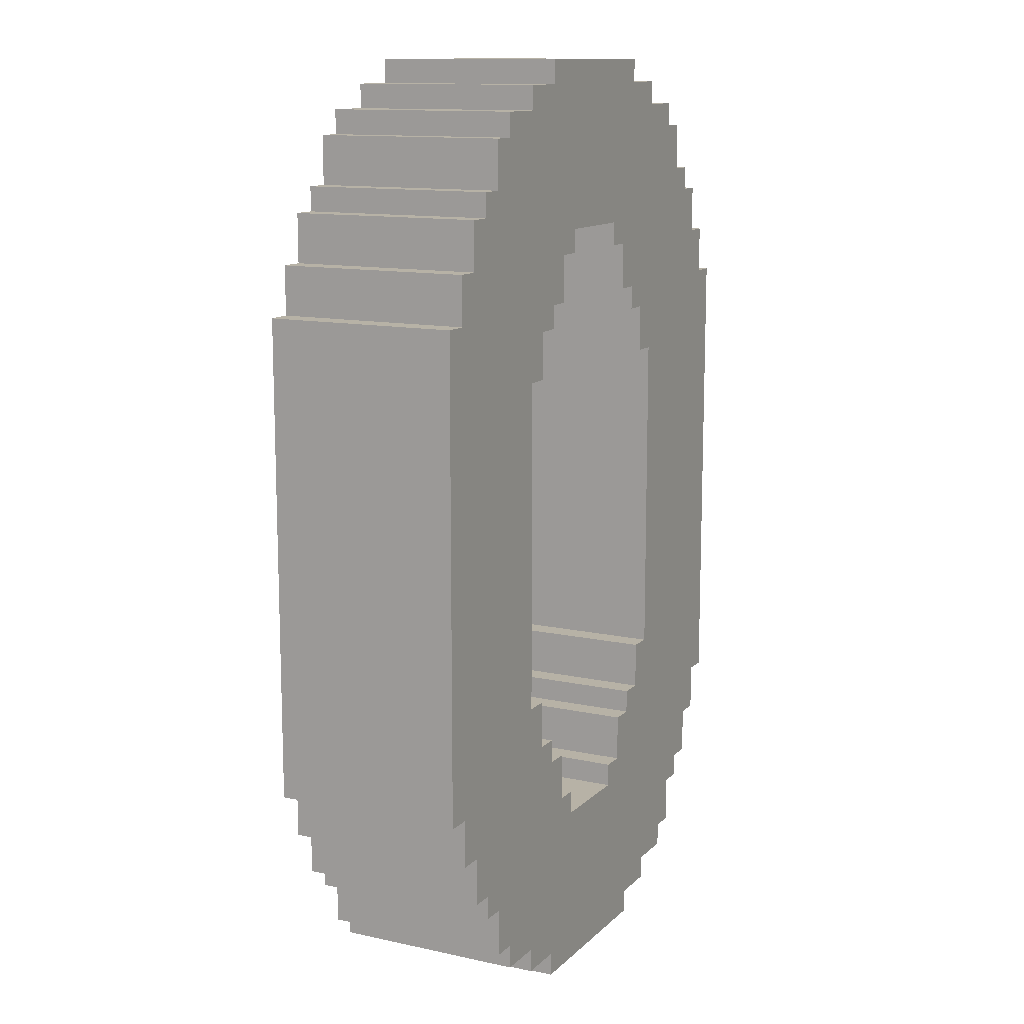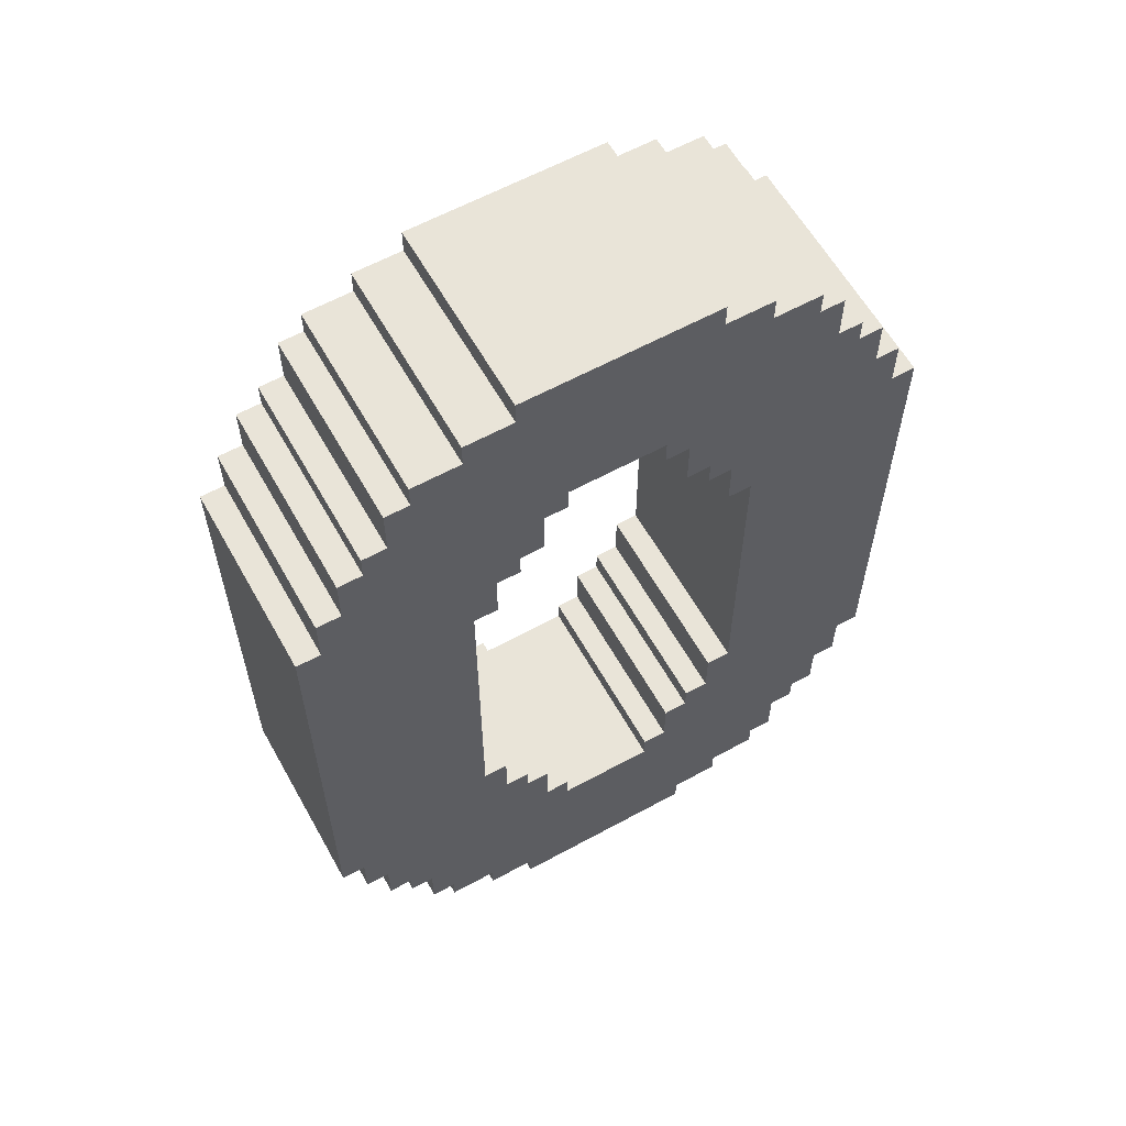
<metadata>
{"format":"obj","ext":"obj","renderer":"f3d","projection":"perspective","resolution":1024,"background":"white","views":[{"elev":12.5,"azim":117.1,"up":"+Y"},{"elev":60.6,"azim":150.8,"up":"+Y"}]}
</metadata>
<code>
o O
v -1.3 1 0.4
v -1.3 1 -0.4
v -1.3 3 0.4
v -1.3 3 -0.4
v -1.2 0.8 0.4
v -1.2 0.8 -0.4
v -1.2 1 0.4
v -1.2 1 -0.4
v -1.2 3 0.4
v -1.2 3 -0.4
v -1.2 3.2 0.4
v -1.2 3.2 -0.4
v -1.1 0.6 0.4
v -1.1 0.6 -0.4
v -1.1 0.8 0.4
v -1.1 0.8 -0.4
v -1.1 3.2 0.4
v -1.1 3.2 -0.4
v -1.1 3.4 0.4
v -1.1 3.4 -0.4
v -1 0.5 0.4
v -1 0.5 -0.4
v -1 0.6 0.4
v -1 0.6 -0.4
v -1 3.4 0.4
v -1 3.4 -0.4
v -1 3.5 0.4
v -1 3.5 -0.4
v -0.9 0.3 0.4
v -0.9 0.3 -0.4
v -0.9 0.5 0.4
v -0.9 0.5 -0.4
v -0.9 3.5 0.4
v -0.9 3.5 -0.4
v -0.9 3.7 0.4
v -0.9 3.7 -0.4
v -0.8 0.2 0.4
v -0.8 0.2 -0.4
v -0.8 0.3 0.4
v -0.8 0.3 -0.4
v -0.8 3.7 0.4
v -0.8 3.7 -0.4
v -0.8 3.8 0.4
v -0.8 3.8 -0.4
v -0.6 0.1 0.4
v -0.6 0.1 -0.4
v -0.6 0.2 0.4
v -0.6 0.2 -0.4
v -0.6 3.8 0.4
v -0.6 3.8 -0.4
v -0.6 3.9 0.4
v -0.6 3.9 -0.4
v -0.4 0 0.4
v -0.4 0 -0.4
v -0.4 0.1 0.4
v -0.4 0.1 -0.4
v -0.4 3.9 0.4
v -0.4 3.9 -0.4
v -0.4 4 0.4
v -0.4 4 -0.4
v 0.2 0.7 0.4
v 0.2 0.7 -0.4
v 0.2 0.8 0.4
v 0.2 0.8 -0.4
v 0.2 3.2 0.4
v 0.2 3.2 -0.4
v 0.2 3.3 0.4
v 0.2 3.3 -0.4
v 0.3 0.8 0.4
v 0.3 0.8 -0.4
v 0.3 1 0.4
v 0.3 1 -0.4
v 0.3 3 0.4
v 0.3 3 -0.4
v 0.3 3.2 0.4
v 0.3 3.2 -0.4
v 0.4 1 0.4
v 0.4 1 -0.4
v 0.4 1.1 0.4
v 0.4 1.1 -0.4
v 0.4 2.9 0.4
v 0.4 2.9 -0.4
v 0.4 3 0.4
v 0.4 3 -0.4
v 0.5 1.1 0.4
v 0.5 1.1 -0.4
v 0.5 1.3 0.4
v 0.5 1.3 -0.4
v 0.5 2.7 0.4
v 0.5 2.7 -0.4
v 0.5 2.9 0.4
v 0.5 2.9 -0.4
v 0.6 1.3 0.4
v 0.6 1.3 -0.4
v 0.6 2.7 0.4
v 0.6 2.7 -0.4
v -0.6 1.3 0.4
v -0.6 1.3 -0.4
v -0.6 2.7 0.4
v -0.6 2.7 -0.4
v -0.5 1.1 0.4
v -0.5 1.1 -0.4
v -0.5 1.3 0.4
v -0.5 1.3 -0.4
v -0.5 2.7 0.4
v -0.5 2.7 -0.4
v -0.5 2.9 0.4
v -0.5 2.9 -0.4
v -0.4 1 0.4
v -0.4 1 -0.4
v -0.4 1.1 0.4
v -0.4 1.1 -0.4
v -0.4 2.9 0.4
v -0.4 2.9 -0.4
v -0.4 3 0.4
v -0.4 3 -0.4
v -0.3 0.8 0.4
v -0.3 0.8 -0.4
v -0.3 1 0.4
v -0.3 1 -0.4
v -0.3 3 0.4
v -0.3 3 -0.4
v -0.3 3.2 0.4
v -0.3 3.2 -0.4
v -0.2 0.7 0.4
v -0.2 0.7 -0.4
v -0.2 0.8 0.4
v -0.2 0.8 -0.4
v -0.2 3.2 0.4
v -0.2 3.2 -0.4
v -0.2 3.3 0.4
v -0.2 3.3 -0.4
v 0.4 0 0.4
v 0.4 0 -0.4
v 0.4 0.1 0.4
v 0.4 0.1 -0.4
v 0.4 3.9 0.4
v 0.4 3.9 -0.4
v 0.4 4 0.4
v 0.4 4 -0.4
v 0.6 0.1 0.4
v 0.6 0.1 -0.4
v 0.6 0.2 0.4
v 0.6 0.2 -0.4
v 0.6 3.8 0.4
v 0.6 3.8 -0.4
v 0.6 3.9 0.4
v 0.6 3.9 -0.4
v 0.8 0.2 0.4
v 0.8 0.2 -0.4
v 0.8 0.3 0.4
v 0.8 0.3 -0.4
v 0.8 3.7 0.4
v 0.8 3.7 -0.4
v 0.8 3.8 0.4
v 0.8 3.8 -0.4
v 0.9 0.3 0.4
v 0.9 0.3 -0.4
v 0.9 0.5 0.4
v 0.9 0.5 -0.4
v 0.9 3.5 0.4
v 0.9 3.5 -0.4
v 0.9 3.7 0.4
v 0.9 3.7 -0.4
v 1 0.5 0.4
v 1 0.5 -0.4
v 1 0.6 0.4
v 1 0.6 -0.4
v 1 3.4 0.4
v 1 3.4 -0.4
v 1 3.5 0.4
v 1 3.5 -0.4
v 1.1 0.6 0.4
v 1.1 0.6 -0.4
v 1.1 0.8 0.4
v 1.1 0.8 -0.4
v 1.1 3.2 0.4
v 1.1 3.2 -0.4
v 1.1 3.4 0.4
v 1.1 3.4 -0.4
v 1.2 0.8 0.4
v 1.2 0.8 -0.4
v 1.2 1 0.4
v 1.2 1 -0.4
v 1.2 3 0.4
v 1.2 3 -0.4
v 1.2 3.2 0.4
v 1.2 3.2 -0.4
v 1.3 1 0.4
v 1.3 1 -0.4
v 1.3 3 0.4
v 1.3 3 -0.4
v -1.3 1 0.4
v -1.3 3 0.4
v -1.2 0.8 0.4
v -1.2 1 0.4
v -1.2 3 0.4
v -1.2 3.2 0.4
v -1.1 0.6 0.4
v -1.1 0.8 0.4
v -1.1 3.2 0.4
v -1.1 3.4 0.4
v -1 0.5 0.4
v -1 0.6 0.4
v -1 3.4 0.4
v -1 3.5 0.4
v -0.9 0.3 0.4
v -0.9 0.5 0.4
v -0.9 3.5 0.4
v -0.9 3.7 0.4
v -0.8 0.2 0.4
v -0.8 0.3 0.4
v -0.8 3.7 0.4
v -0.8 3.8 0.4
v -0.6 0.1 0.4
v -0.6 0.2 0.4
v -0.6 1.3 0.4
v -0.6 2.7 0.4
v -0.6 3.8 0.4
v -0.6 3.9 0.4
v -0.5 1.1 0.4
v -0.5 1.3 0.4
v -0.5 2.7 0.4
v -0.5 2.9 0.4
v -0.4 0 0.4
v -0.4 0.1 0.4
v -0.4 1 0.4
v -0.4 1.1 0.4
v -0.4 2.9 0.4
v -0.4 3 0.4
v -0.4 3.9 0.4
v -0.4 4 0.4
v -0.3 0.8 0.4
v -0.3 1 0.4
v -0.3 3 0.4
v -0.3 3.2 0.4
v -0.2 0.7 0.4
v -0.2 0.8 0.4
v -0.2 3.2 0.4
v -0.2 3.3 0.4
v 0.2 0.7 0.4
v 0.2 0.8 0.4
v 0.2 3.2 0.4
v 0.2 3.3 0.4
v 0.3 0.8 0.4
v 0.3 1 0.4
v 0.3 3 0.4
v 0.3 3.2 0.4
v 0.4 0 0.4
v 0.4 0.1 0.4
v 0.4 1 0.4
v 0.4 1.1 0.4
v 0.4 2.9 0.4
v 0.4 3 0.4
v 0.4 3.9 0.4
v 0.4 4 0.4
v 0.5 1.1 0.4
v 0.5 1.3 0.4
v 0.5 2.7 0.4
v 0.5 2.9 0.4
v 0.6 0.1 0.4
v 0.6 0.2 0.4
v 0.6 1.3 0.4
v 0.6 2.7 0.4
v 0.6 3.8 0.4
v 0.6 3.9 0.4
v 0.8 0.2 0.4
v 0.8 0.3 0.4
v 0.8 3.7 0.4
v 0.8 3.8 0.4
v 0.9 0.3 0.4
v 0.9 0.5 0.4
v 0.9 3.5 0.4
v 0.9 3.7 0.4
v 1 0.5 0.4
v 1 0.6 0.4
v 1 3.4 0.4
v 1 3.5 0.4
v 1.1 0.6 0.4
v 1.1 0.8 0.4
v 1.1 3.2 0.4
v 1.1 3.4 0.4
v 1.2 0.8 0.4
v 1.2 1 0.4
v 1.2 3 0.4
v 1.2 3.2 0.4
v 1.3 1 0.4
v 1.3 3 0.4
v -1.3 1 -0.4
v -1.3 3 -0.4
v -1.2 0.8 -0.4
v -1.2 1 -0.4
v -1.2 3 -0.4
v -1.2 3.2 -0.4
v -1.1 0.6 -0.4
v -1.1 0.8 -0.4
v -1.1 3.2 -0.4
v -1.1 3.4 -0.4
v -1 0.5 -0.4
v -1 0.6 -0.4
v -1 3.4 -0.4
v -1 3.5 -0.4
v -0.9 0.3 -0.4
v -0.9 0.5 -0.4
v -0.9 3.5 -0.4
v -0.9 3.7 -0.4
v -0.8 0.2 -0.4
v -0.8 0.3 -0.4
v -0.8 3.7 -0.4
v -0.8 3.8 -0.4
v -0.6 0.1 -0.4
v -0.6 0.2 -0.4
v -0.6 1.3 -0.4
v -0.6 2.7 -0.4
v -0.6 3.8 -0.4
v -0.6 3.9 -0.4
v -0.5 1.1 -0.4
v -0.5 1.3 -0.4
v -0.5 2.7 -0.4
v -0.5 2.9 -0.4
v -0.4 0 -0.4
v -0.4 0.1 -0.4
v -0.4 1 -0.4
v -0.4 1.1 -0.4
v -0.4 2.9 -0.4
v -0.4 3 -0.4
v -0.4 3.9 -0.4
v -0.4 4 -0.4
v -0.3 0.8 -0.4
v -0.3 1 -0.4
v -0.3 3 -0.4
v -0.3 3.2 -0.4
v -0.2 0.7 -0.4
v -0.2 0.8 -0.4
v -0.2 3.2 -0.4
v -0.2 3.3 -0.4
v 0.2 0.7 -0.4
v 0.2 0.8 -0.4
v 0.2 3.2 -0.4
v 0.2 3.3 -0.4
v 0.3 0.8 -0.4
v 0.3 1 -0.4
v 0.3 3 -0.4
v 0.3 3.2 -0.4
v 0.4 0 -0.4
v 0.4 0.1 -0.4
v 0.4 1 -0.4
v 0.4 1.1 -0.4
v 0.4 2.9 -0.4
v 0.4 3 -0.4
v 0.4 3.9 -0.4
v 0.4 4 -0.4
v 0.5 1.1 -0.4
v 0.5 1.3 -0.4
v 0.5 2.7 -0.4
v 0.5 2.9 -0.4
v 0.6 0.1 -0.4
v 0.6 0.2 -0.4
v 0.6 1.3 -0.4
v 0.6 2.7 -0.4
v 0.6 3.8 -0.4
v 0.6 3.9 -0.4
v 0.8 0.2 -0.4
v 0.8 0.3 -0.4
v 0.8 3.7 -0.4
v 0.8 3.8 -0.4
v 0.9 0.3 -0.4
v 0.9 0.5 -0.4
v 0.9 3.5 -0.4
v 0.9 3.7 -0.4
v 1 0.5 -0.4
v 1 0.6 -0.4
v 1 3.4 -0.4
v 1 3.5 -0.4
v 1.1 0.6 -0.4
v 1.1 0.8 -0.4
v 1.1 3.2 -0.4
v 1.1 3.4 -0.4
v 1.2 0.8 -0.4
v 1.2 1 -0.4
v 1.2 3 -0.4
v 1.2 3.2 -0.4
v 1.3 1 -0.4
v 1.3 3 -0.4
v -0.4 0 0.4
v 0.4 0 0.4
v -0.4 0 -0.4
v 0.4 0 -0.4
v -0.6 0.1 0.4
v -0.4 0.1 0.4
v 0.4 0.1 0.4
v 0.6 0.1 0.4
v -0.6 0.1 -0.4
v -0.4 0.1 -0.4
v 0.4 0.1 -0.4
v 0.6 0.1 -0.4
v -0.8 0.2 0.4
v -0.6 0.2 0.4
v 0.6 0.2 0.4
v 0.8 0.2 0.4
v -0.8 0.2 -0.4
v -0.6 0.2 -0.4
v 0.6 0.2 -0.4
v 0.8 0.2 -0.4
v -0.9 0.3 0.4
v -0.8 0.3 0.4
v 0.8 0.3 0.4
v 0.9 0.3 0.4
v -0.9 0.3 -0.4
v -0.8 0.3 -0.4
v 0.8 0.3 -0.4
v 0.9 0.3 -0.4
v -1 0.5 0.4
v -0.9 0.5 0.4
v 0.9 0.5 0.4
v 1 0.5 0.4
v -1 0.5 -0.4
v -0.9 0.5 -0.4
v 0.9 0.5 -0.4
v 1 0.5 -0.4
v -1.1 0.6 0.4
v -1 0.6 0.4
v 1 0.6 0.4
v 1.1 0.6 0.4
v -1.1 0.6 -0.4
v -1 0.6 -0.4
v 1 0.6 -0.4
v 1.1 0.6 -0.4
v -1.2 0.8 0.4
v -1.1 0.8 0.4
v 1.1 0.8 0.4
v 1.2 0.8 0.4
v -1.2 0.8 -0.4
v -1.1 0.8 -0.4
v 1.1 0.8 -0.4
v 1.2 0.8 -0.4
v -1.3 1 0.4
v -1.2 1 0.4
v 1.2 1 0.4
v 1.3 1 0.4
v -1.3 1 -0.4
v -1.2 1 -0.4
v 1.2 1 -0.4
v 1.3 1 -0.4
v -0.6 2.7 0.4
v -0.5 2.7 0.4
v 0.5 2.7 0.4
v 0.6 2.7 0.4
v -0.6 2.7 -0.4
v -0.5 2.7 -0.4
v 0.5 2.7 -0.4
v 0.6 2.7 -0.4
v -0.5 2.9 0.4
v -0.4 2.9 0.4
v 0.4 2.9 0.4
v 0.5 2.9 0.4
v -0.5 2.9 -0.4
v -0.4 2.9 -0.4
v 0.4 2.9 -0.4
v 0.5 2.9 -0.4
v -0.4 3 0.4
v -0.3 3 0.4
v 0.3 3 0.4
v 0.4 3 0.4
v -0.4 3 -0.4
v -0.3 3 -0.4
v 0.3 3 -0.4
v 0.4 3 -0.4
v -0.3 3.2 0.4
v -0.2 3.2 0.4
v 0.2 3.2 0.4
v 0.3 3.2 0.4
v -0.3 3.2 -0.4
v -0.2 3.2 -0.4
v 0.2 3.2 -0.4
v 0.3 3.2 -0.4
v -0.2 3.3 0.4
v 0.2 3.3 0.4
v -0.2 3.3 -0.4
v 0.2 3.3 -0.4
v -0.2 0.7 0.4
v 0.2 0.7 0.4
v -0.2 0.7 -0.4
v 0.2 0.7 -0.4
v -0.3 0.8 0.4
v -0.2 0.8 0.4
v 0.2 0.8 0.4
v 0.3 0.8 0.4
v -0.3 0.8 -0.4
v -0.2 0.8 -0.4
v 0.2 0.8 -0.4
v 0.3 0.8 -0.4
v -0.4 1 0.4
v -0.3 1 0.4
v 0.3 1 0.4
v 0.4 1 0.4
v -0.4 1 -0.4
v -0.3 1 -0.4
v 0.3 1 -0.4
v 0.4 1 -0.4
v -0.5 1.1 0.4
v -0.4 1.1 0.4
v 0.4 1.1 0.4
v 0.5 1.1 0.4
v -0.5 1.1 -0.4
v -0.4 1.1 -0.4
v 0.4 1.1 -0.4
v 0.5 1.1 -0.4
v -0.6 1.3 0.4
v -0.5 1.3 0.4
v 0.5 1.3 0.4
v 0.6 1.3 0.4
v -0.6 1.3 -0.4
v -0.5 1.3 -0.4
v 0.5 1.3 -0.4
v 0.6 1.3 -0.4
v -1.3 3 0.4
v -1.2 3 0.4
v 1.2 3 0.4
v 1.3 3 0.4
v -1.3 3 -0.4
v -1.2 3 -0.4
v 1.2 3 -0.4
v 1.3 3 -0.4
v -1.2 3.2 0.4
v -1.1 3.2 0.4
v 1.1 3.2 0.4
v 1.2 3.2 0.4
v -1.2 3.2 -0.4
v -1.1 3.2 -0.4
v 1.1 3.2 -0.4
v 1.2 3.2 -0.4
v -1.1 3.4 0.4
v -1 3.4 0.4
v 1 3.4 0.4
v 1.1 3.4 0.4
v -1.1 3.4 -0.4
v -1 3.4 -0.4
v 1 3.4 -0.4
v 1.1 3.4 -0.4
v -1 3.5 0.4
v -0.9 3.5 0.4
v 0.9 3.5 0.4
v 1 3.5 0.4
v -1 3.5 -0.4
v -0.9 3.5 -0.4
v 0.9 3.5 -0.4
v 1 3.5 -0.4
v -0.9 3.7 0.4
v -0.8 3.7 0.4
v 0.8 3.7 0.4
v 0.9 3.7 0.4
v -0.9 3.7 -0.4
v -0.8 3.7 -0.4
v 0.8 3.7 -0.4
v 0.9 3.7 -0.4
v -0.8 3.8 0.4
v -0.6 3.8 0.4
v 0.6 3.8 0.4
v 0.8 3.8 0.4
v -0.8 3.8 -0.4
v -0.6 3.8 -0.4
v 0.6 3.8 -0.4
v 0.8 3.8 -0.4
v -0.6 3.9 0.4
v -0.4 3.9 0.4
v 0.4 3.9 0.4
v 0.6 3.9 0.4
v -0.6 3.9 -0.4
v -0.4 3.9 -0.4
v 0.4 3.9 -0.4
v 0.6 3.9 -0.4
v -0.4 4 0.4
v 0.4 4 0.4
v -0.4 4 -0.4
v 0.4 4 -0.4
f 3 2 1
f 4 2 3
f 7 6 5
f 8 6 7
f 11 10 9
f 12 10 11
f 15 14 13
f 16 14 15
f 19 18 17
f 20 18 19
f 23 22 21
f 24 22 23
f 27 26 25
f 28 26 27
f 31 30 29
f 32 30 31
f 35 34 33
f 36 34 35
f 39 38 37
f 40 38 39
f 43 42 41
f 44 42 43
f 47 46 45
f 48 46 47
f 51 50 49
f 52 50 51
f 55 54 53
f 56 54 55
f 59 58 57
f 60 58 59
f 63 62 61
f 64 62 63
f 67 66 65
f 68 66 67
f 71 70 69
f 72 70 71
f 75 74 73
f 76 74 75
f 79 78 77
f 80 78 79
f 83 82 81
f 84 82 83
f 87 86 85
f 88 86 87
f 91 90 89
f 92 90 91
f 95 94 93
f 96 94 95
f 97 98 99
f 99 98 100
f 101 102 103
f 103 102 104
f 105 106 107
f 107 106 108
f 109 110 111
f 111 110 112
f 113 114 115
f 115 114 116
f 117 118 119
f 119 118 120
f 121 122 123
f 123 122 124
f 125 126 127
f 127 126 128
f 129 130 131
f 131 130 132
f 133 134 135
f 135 134 136
f 137 138 139
f 139 138 140
f 141 142 143
f 143 142 144
f 145 146 147
f 147 146 148
f 149 150 151
f 151 150 152
f 153 154 155
f 155 154 156
f 157 158 159
f 159 158 160
f 161 162 163
f 163 162 164
f 165 166 167
f 167 166 168
f 169 170 171
f 171 170 172
f 173 174 175
f 175 174 176
f 177 178 179
f 179 178 180
f 181 182 183
f 183 182 184
f 185 186 187
f 187 186 188
f 189 190 191
f 191 190 192
f 196 194 193
f 197 194 196
f 200 196 195
f 200 198 197
f 200 197 196
f 201 198 200
f 204 200 199
f 204 202 201
f 204 201 200
f 205 202 204
f 208 204 203
f 208 206 205
f 208 205 204
f 209 206 208
f 212 208 207
f 212 210 209
f 212 209 208
f 213 210 212
f 216 212 211
f 216 214 213
f 216 213 212
f 217 214 216
f 218 214 217
f 219 214 218
f 221 216 215
f 221 217 216
f 222 217 221
f 223 220 219
f 223 219 218
f 224 220 223
f 226 221 215
f 227 221 226
f 228 221 227
f 229 220 224
f 230 220 229
f 231 220 230
f 233 226 225
f 233 227 226
f 234 227 233
f 235 232 231
f 235 231 230
f 236 232 235
f 237 233 225
f 238 233 237
f 239 232 236
f 240 232 239
f 241 237 225
f 244 232 240
f 245 242 241
f 248 244 243
f 249 246 245
f 249 241 225
f 249 245 241
f 250 246 249
f 251 246 250
f 254 248 247
f 255 244 248
f 255 232 244
f 255 248 254
f 256 232 255
f 257 252 251
f 257 251 250
f 260 254 253
f 260 255 254
f 261 258 257
f 261 257 250
f 262 258 261
f 263 258 262
f 264 260 259
f 265 255 260
f 265 260 264
f 266 255 265
f 267 263 262
f 267 264 263
f 267 265 264
f 268 265 267
f 269 265 268
f 270 265 269
f 271 269 268
f 272 269 271
f 273 269 272
f 274 269 273
f 275 273 272
f 276 273 275
f 277 273 276
f 278 273 277
f 279 277 276
f 280 277 279
f 281 277 280
f 282 277 281
f 283 281 280
f 284 281 283
f 285 281 284
f 286 281 285
f 287 285 284
f 288 285 287
f 289 290 292
f 292 290 293
f 291 292 296
f 293 294 296
f 292 293 296
f 296 294 297
f 295 296 300
f 297 298 300
f 296 297 300
f 300 298 301
f 299 300 304
f 301 302 304
f 300 301 304
f 304 302 305
f 303 304 308
f 305 306 308
f 304 305 308
f 308 306 309
f 307 308 312
f 309 310 312
f 308 309 312
f 312 310 313
f 313 310 314
f 314 310 315
f 311 312 317
f 312 313 317
f 317 313 318
f 315 316 319
f 314 315 319
f 319 316 320
f 311 317 322
f 322 317 323
f 323 317 324
f 320 316 325
f 325 316 326
f 326 316 327
f 321 322 329
f 322 323 329
f 329 323 330
f 327 328 331
f 326 327 331
f 331 328 332
f 321 329 333
f 333 329 334
f 332 328 335
f 335 328 336
f 321 333 337
f 336 328 340
f 337 338 341
f 339 340 344
f 341 342 345
f 321 337 345
f 337 341 345
f 345 342 346
f 346 342 347
f 343 344 350
f 344 340 351
f 340 328 351
f 350 344 351
f 351 328 352
f 347 348 353
f 346 347 353
f 349 350 356
f 350 351 356
f 353 354 357
f 346 353 357
f 357 354 358
f 358 354 359
f 355 356 360
f 356 351 361
f 360 356 361
f 361 351 362
f 358 359 363
f 359 360 363
f 360 361 363
f 363 361 364
f 364 361 365
f 365 361 366
f 364 365 367
f 367 365 368
f 368 365 369
f 369 365 370
f 368 369 371
f 371 369 372
f 372 369 373
f 373 369 374
f 372 373 375
f 375 373 376
f 376 373 377
f 377 373 378
f 376 377 379
f 379 377 380
f 380 377 381
f 381 377 382
f 380 381 383
f 383 381 384
f 387 386 385
f 388 386 387
f 393 390 389
f 394 390 393
f 395 392 391
f 396 392 395
f 401 398 397
f 402 398 401
f 403 400 399
f 404 400 403
f 409 406 405
f 410 406 409
f 411 408 407
f 412 408 411
f 417 414 413
f 418 414 417
f 419 416 415
f 420 416 419
f 425 422 421
f 426 422 425
f 427 424 423
f 428 424 427
f 433 430 429
f 434 430 433
f 435 432 431
f 436 432 435
f 441 438 437
f 442 438 441
f 443 440 439
f 444 440 443
f 449 446 445
f 450 446 449
f 451 448 447
f 452 448 451
f 457 454 453
f 458 454 457
f 459 456 455
f 460 456 459
f 465 462 461
f 466 462 465
f 467 464 463
f 468 464 467
f 473 470 469
f 474 470 473
f 475 472 471
f 476 472 475
f 479 478 477
f 480 478 479
f 481 482 483
f 483 482 484
f 485 486 489
f 489 486 490
f 487 488 491
f 491 488 492
f 493 494 497
f 497 494 498
f 495 496 499
f 499 496 500
f 501 502 505
f 505 502 506
f 503 504 507
f 507 504 508
f 509 510 513
f 513 510 514
f 511 512 515
f 515 512 516
f 517 518 521
f 521 518 522
f 519 520 523
f 523 520 524
f 525 526 529
f 529 526 530
f 527 528 531
f 531 528 532
f 533 534 537
f 537 534 538
f 535 536 539
f 539 536 540
f 541 542 545
f 545 542 546
f 543 544 547
f 547 544 548
f 549 550 553
f 553 550 554
f 551 552 555
f 555 552 556
f 557 558 561
f 561 558 562
f 559 560 563
f 563 560 564
f 565 566 569
f 569 566 570
f 567 568 571
f 571 568 572
f 573 574 575
f 575 574 576

</code>
